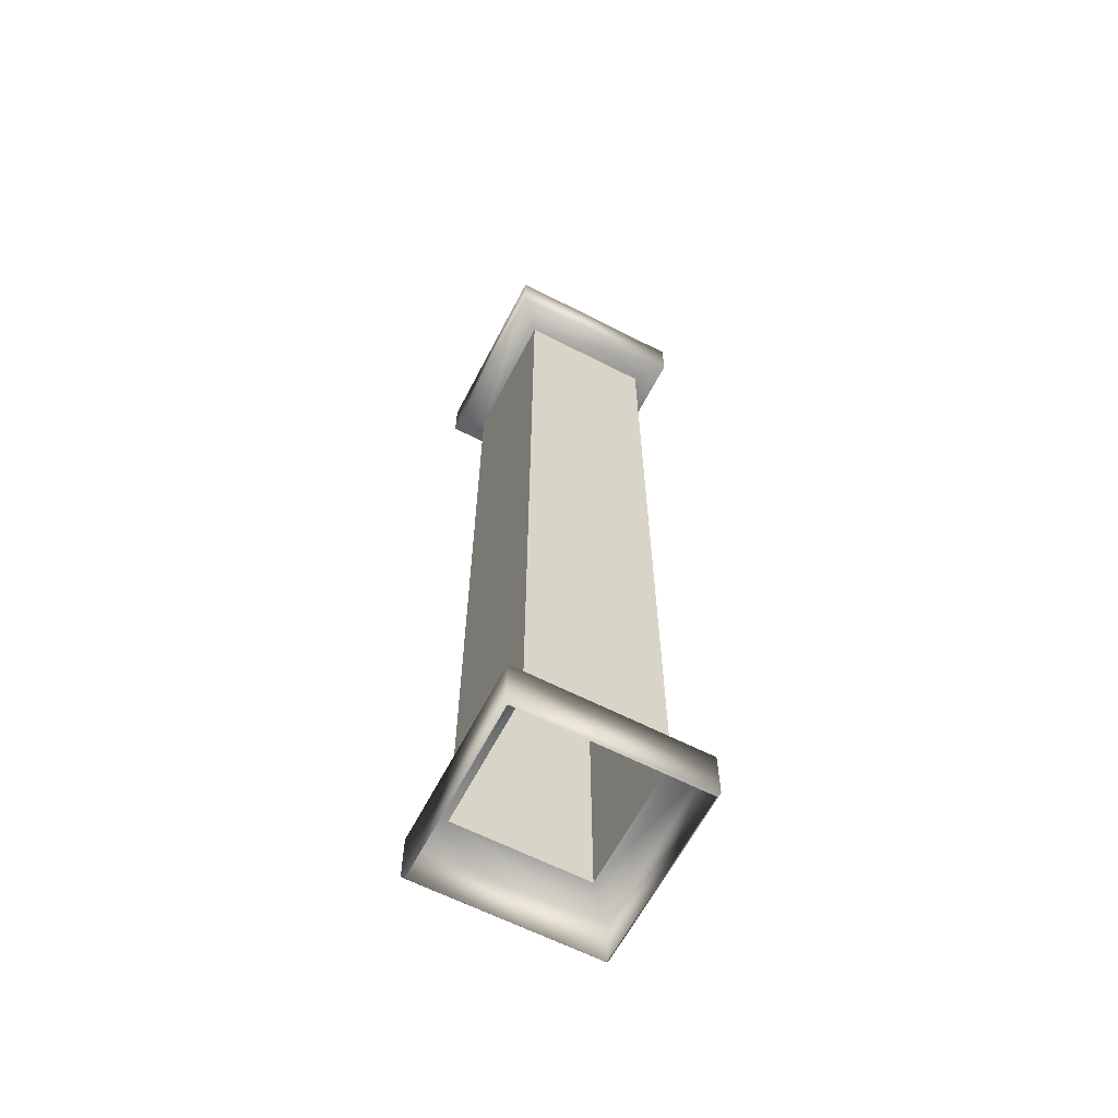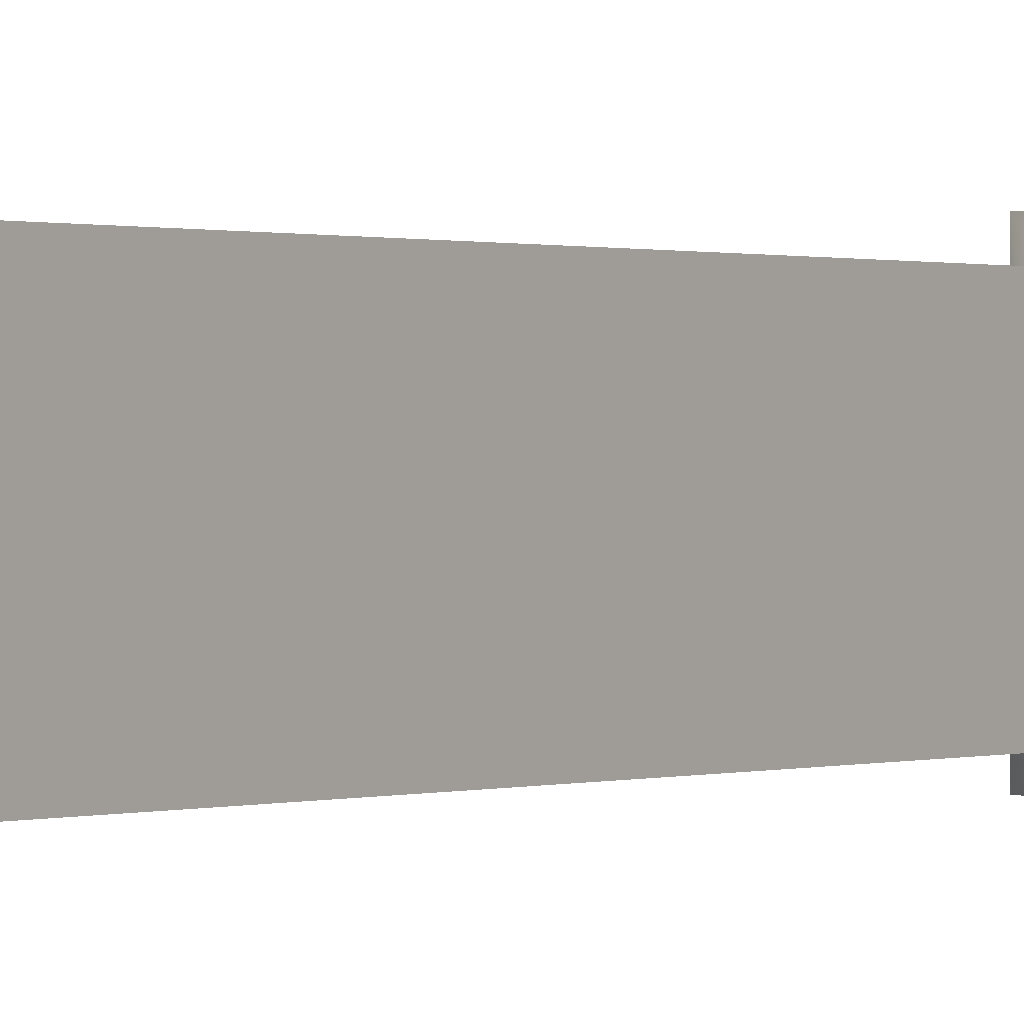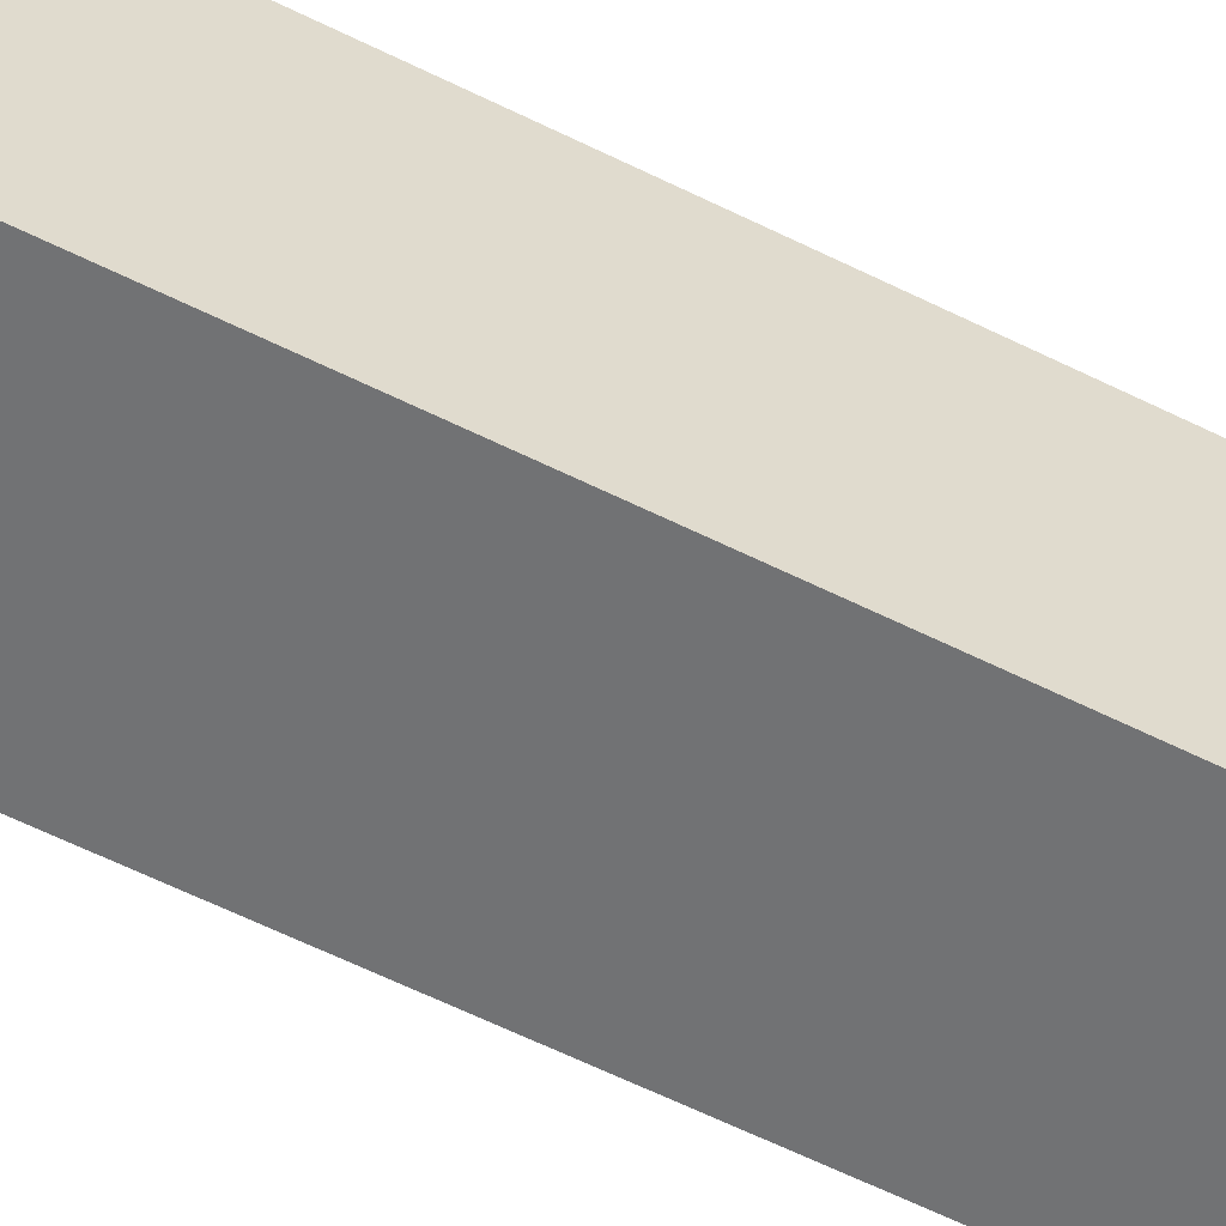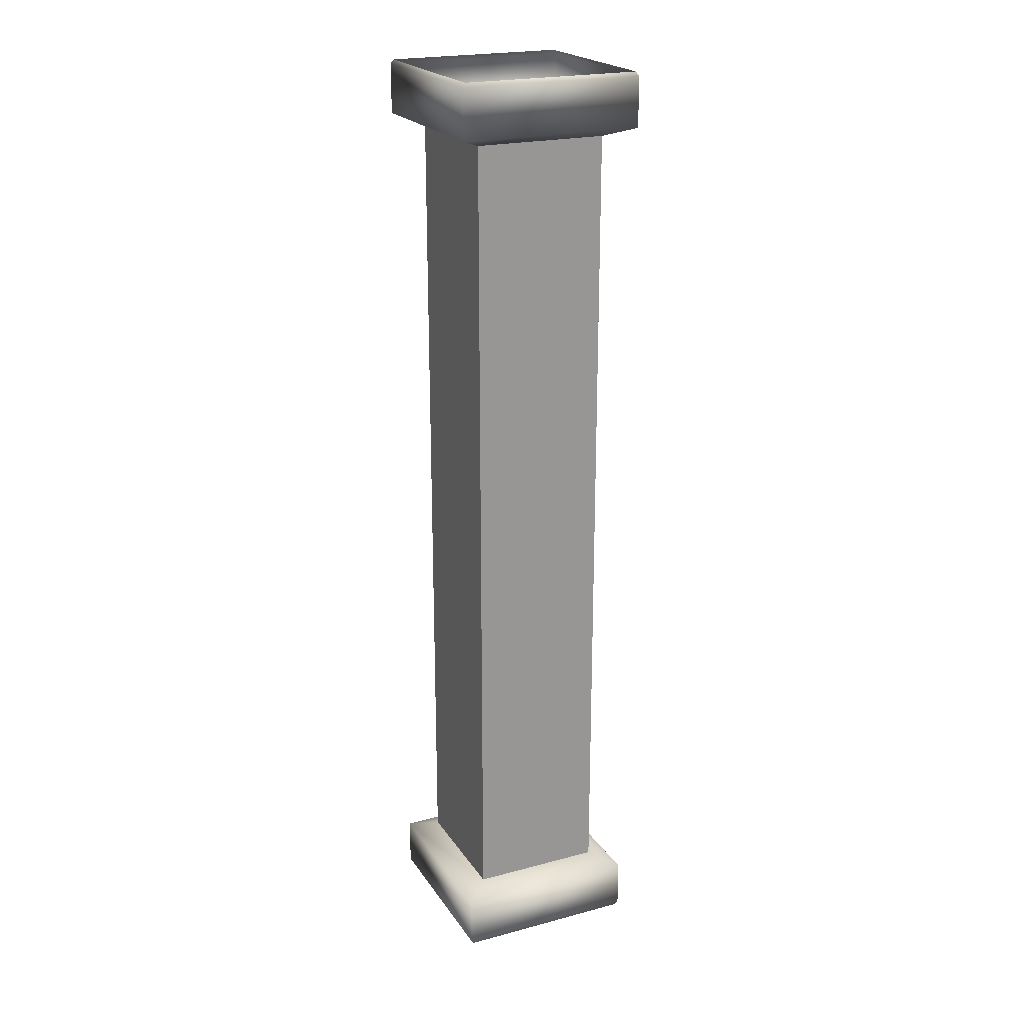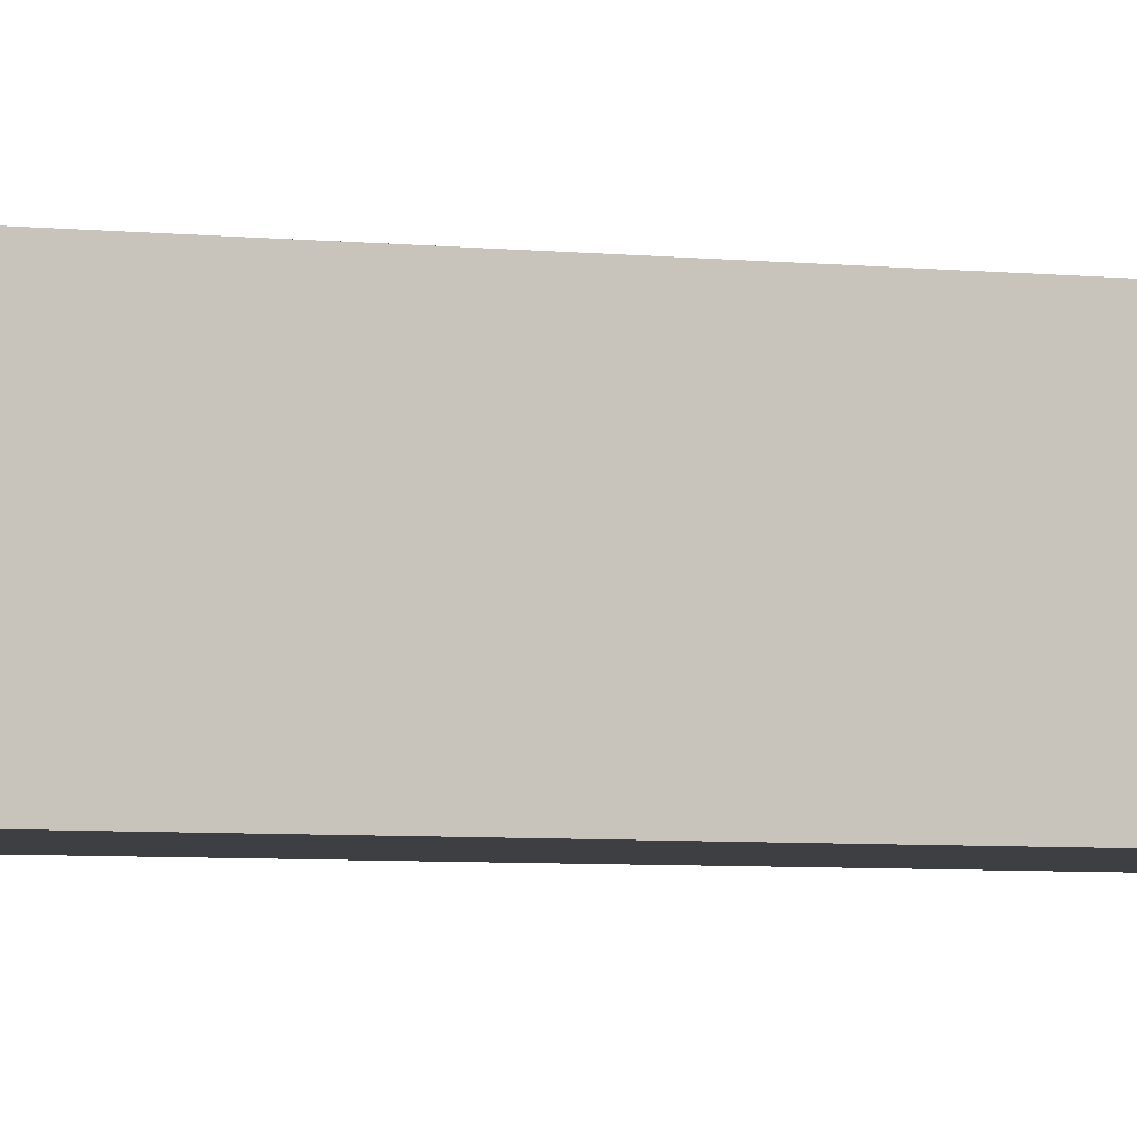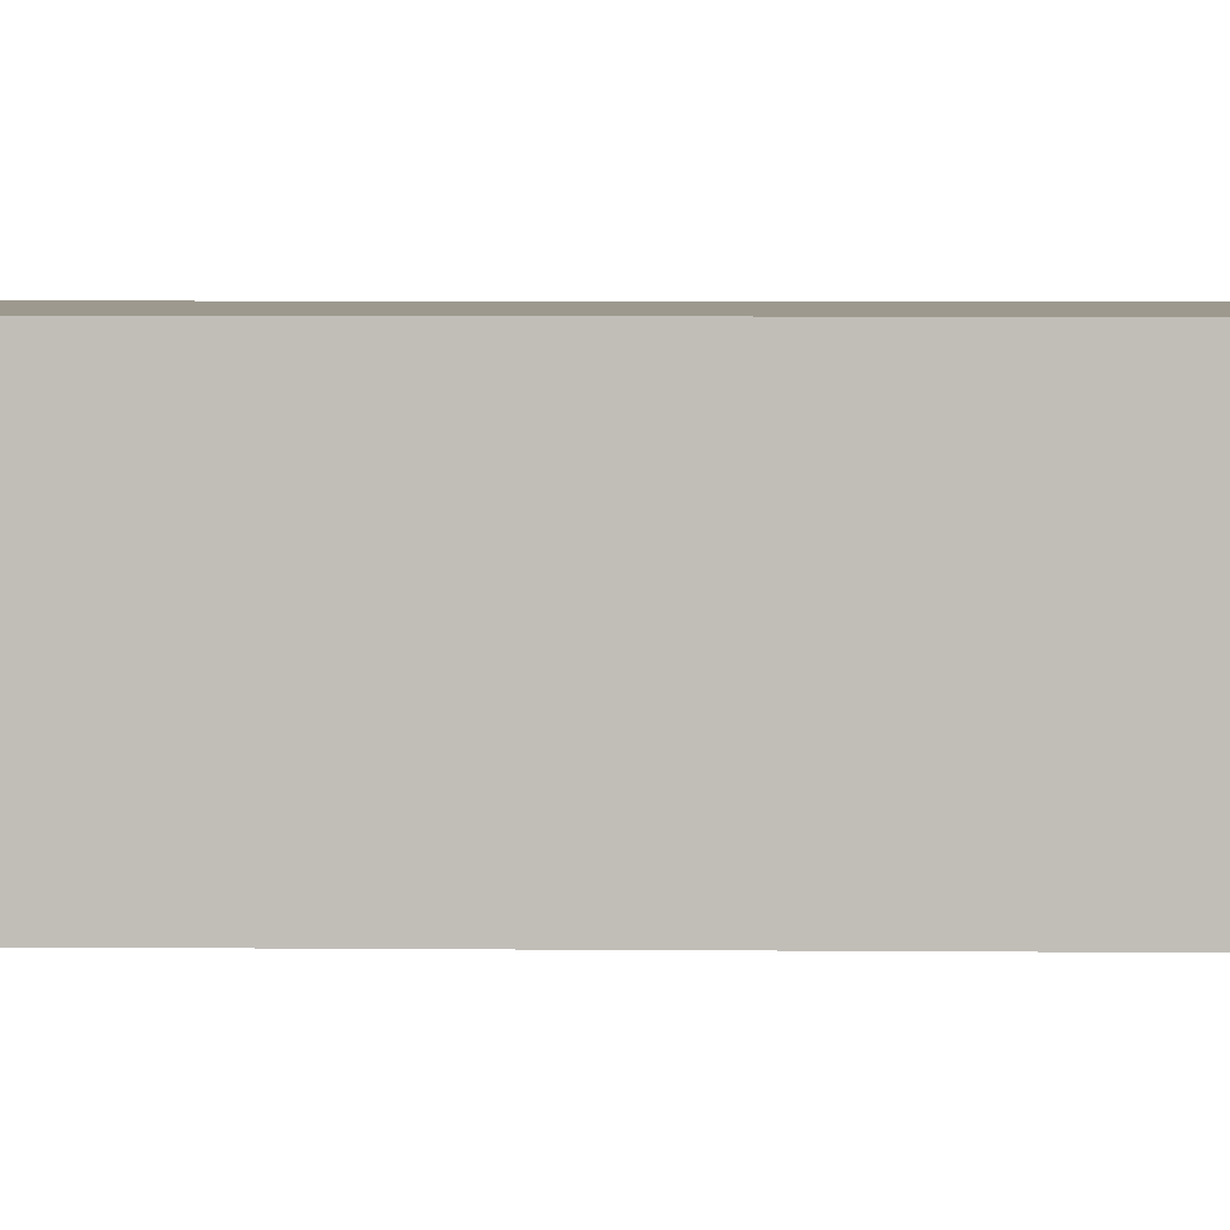
<metadata>
{"format":"obj","ext":"obj","renderer":"f3d","projection":"perspective","resolution":1024,"background":"white","views":[{"elev":-62.9,"azim":-117.4,"up":"+Y"},{"elev":0.4,"azim":33.8,"up":"+Z"},{"elev":-55.4,"azim":61.7,"up":"+Z"},{"elev":21.9,"azim":-24.9,"up":"+Y"},{"elev":-4.3,"azim":67.8,"up":"+Z"},{"elev":3.4,"azim":-87.3,"up":"+Z"}]}
</metadata>
<code>
g default
v -0.2024 0 0.2024
v 0.2024 0 0.2024
v -0.15 0.143 0.15
v 0.15 0.143 0.15
v -0.15 0.143 -0.15
v 0.15 0.143 -0.15
v -0.2024 0 -0.2024
v 0.2024 0 -0.2024
v -0.2081 0.1207 0.2081
v 0.2081 0.1207 0.2081
v -0.2081 0.1207 -0.2081
v 0.2081 0.1207 -0.2081
v -0.2081 0.009645 0.2081
v 0.2081 0.009645 0.2081
v -0.2081 0.009645 -0.2081
v 0.2081 0.009645 -0.2081
v 0.2024 2.139 0.2024
v -0.2024 2.139 0.2024
v 0.15 1.996 0.15
v -0.15 1.996 0.15
v 0.15 1.996 -0.15
v -0.15 1.996 -0.15
v 0.2024 2.139 -0.2024
v -0.2024 2.139 -0.2024
v 0.2081 2.018 0.2081
v -0.2081 2.018 0.2081
v 0.2081 2.018 -0.2081
v -0.2081 2.018 -0.2081
v 0.2081 2.129 0.2081
v -0.2081 2.129 0.2081
v 0.2081 2.129 -0.2081
v -0.2081 2.129 -0.2081
g column_7
f 1 2 14 13
f 5 6 12 11
f 2 8 16 14
f 7 1 13 15
f 9 10 4 3
f 11 12 16 15
f 10 12 6 4
f 11 9 3 5
f 13 14 10 9
f 14 16 12 10
f 15 13 9 11
f 15 16 8 7
f 17 18 30 29
f 21 22 28 27
f 18 24 32 30
f 23 17 29 31
f 25 26 20 19
f 27 28 32 31
f 26 28 22 20
f 27 25 19 21
f 29 30 26 25
f 30 32 28 26
f 31 29 25 27
f 31 32 24 23
f 19 20 3 4
f 20 22 5 3
f 22 21 6 5
f 21 19 4 6

</code>
